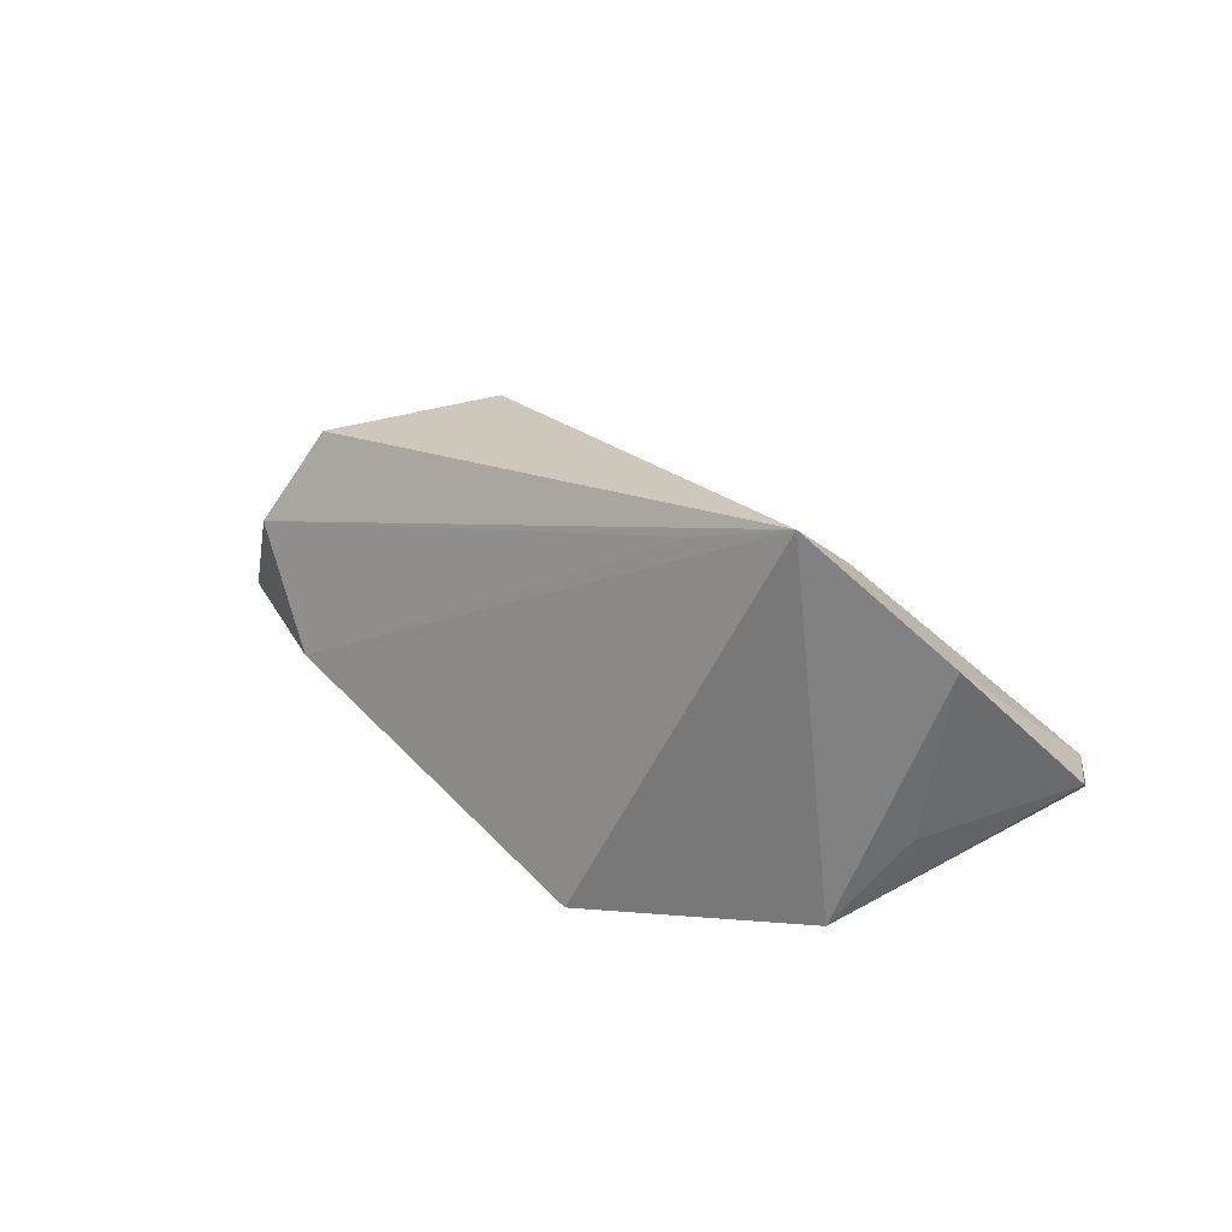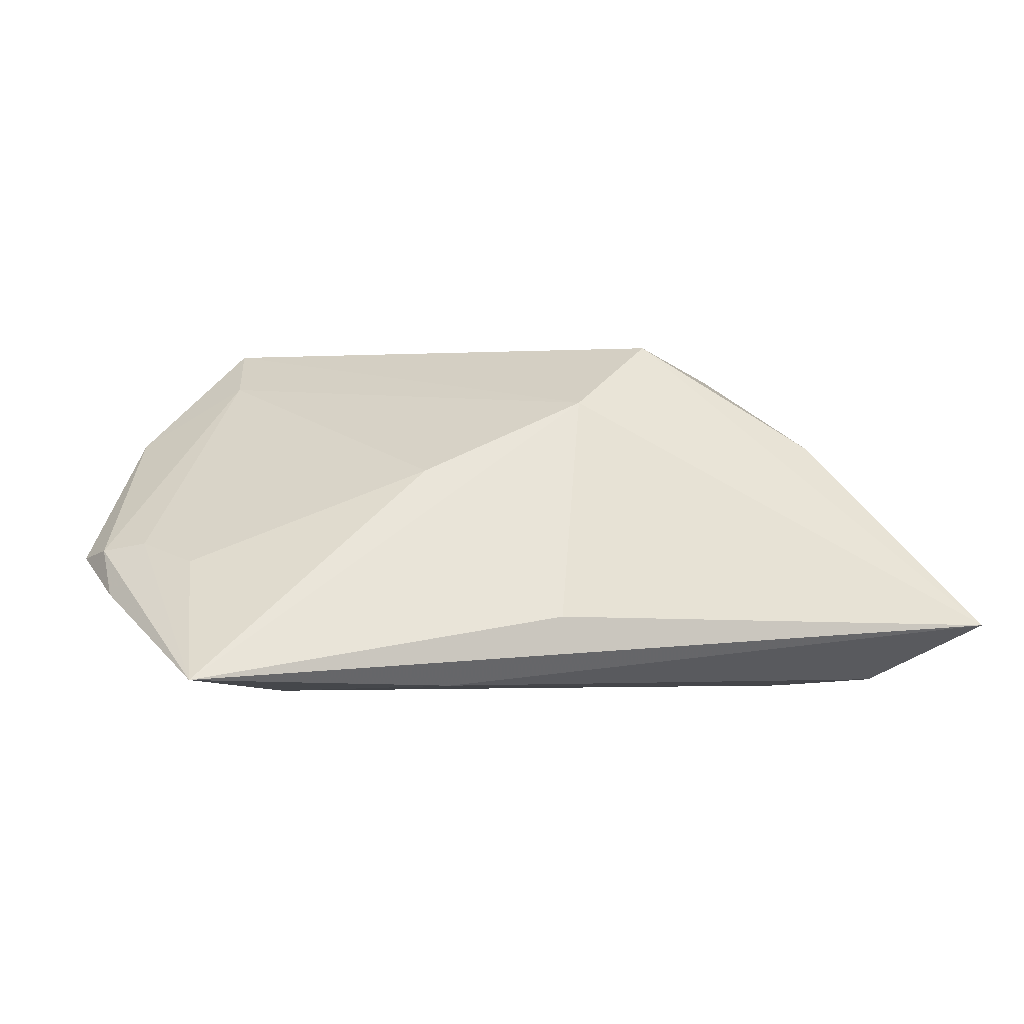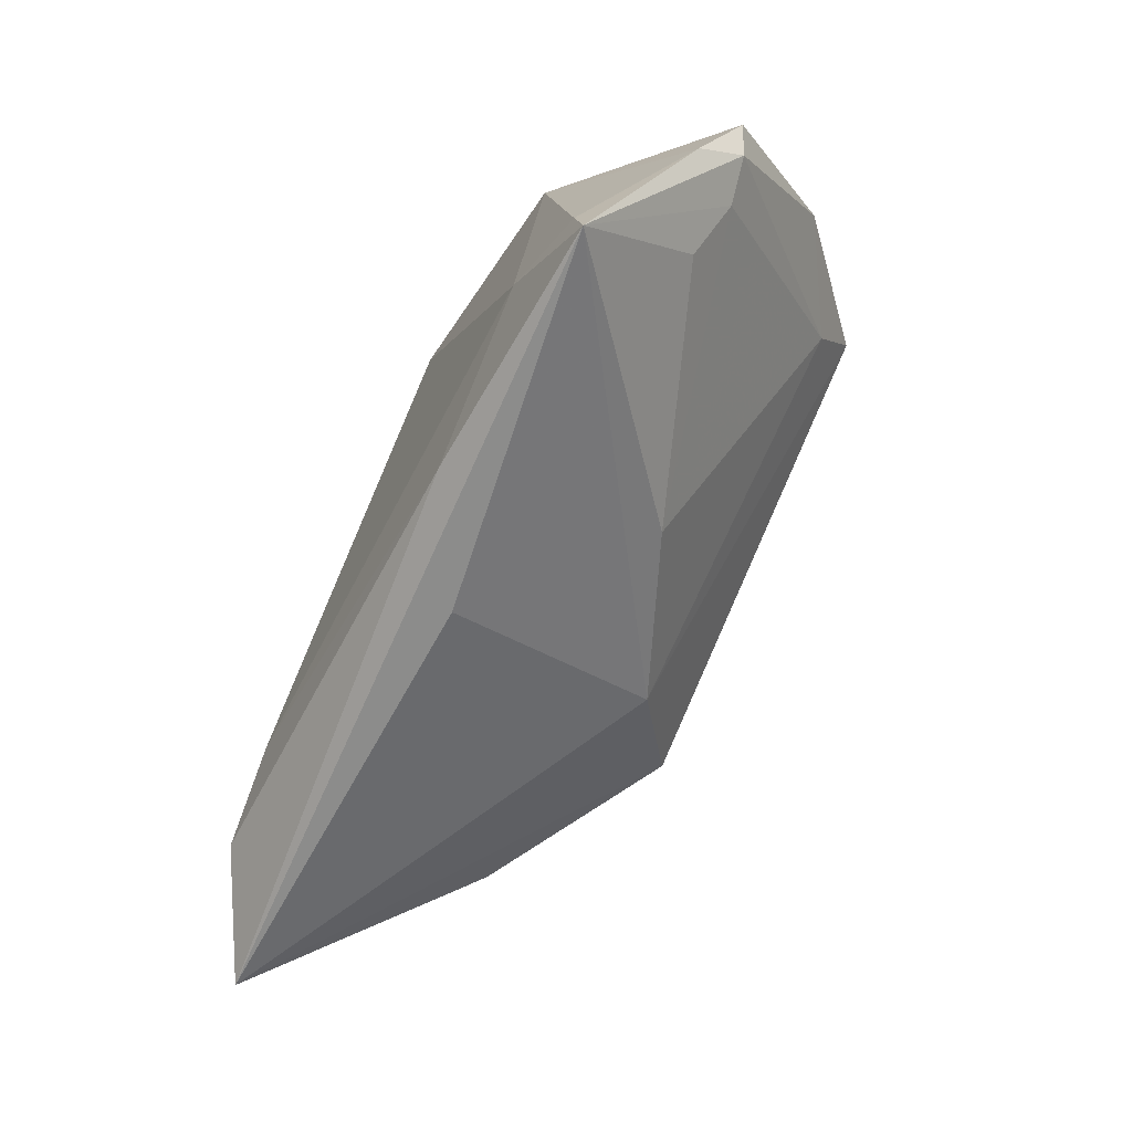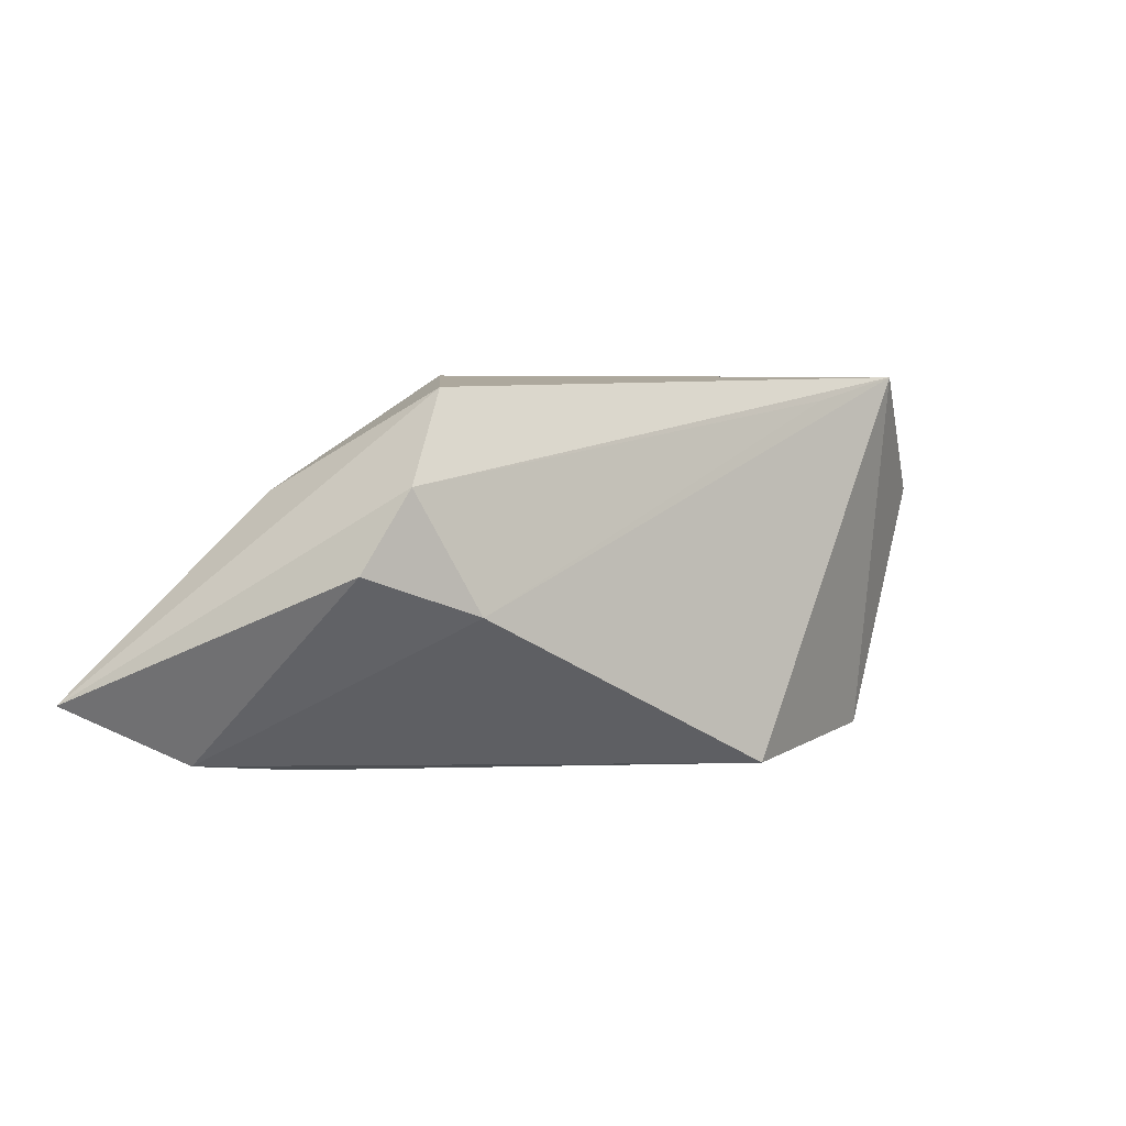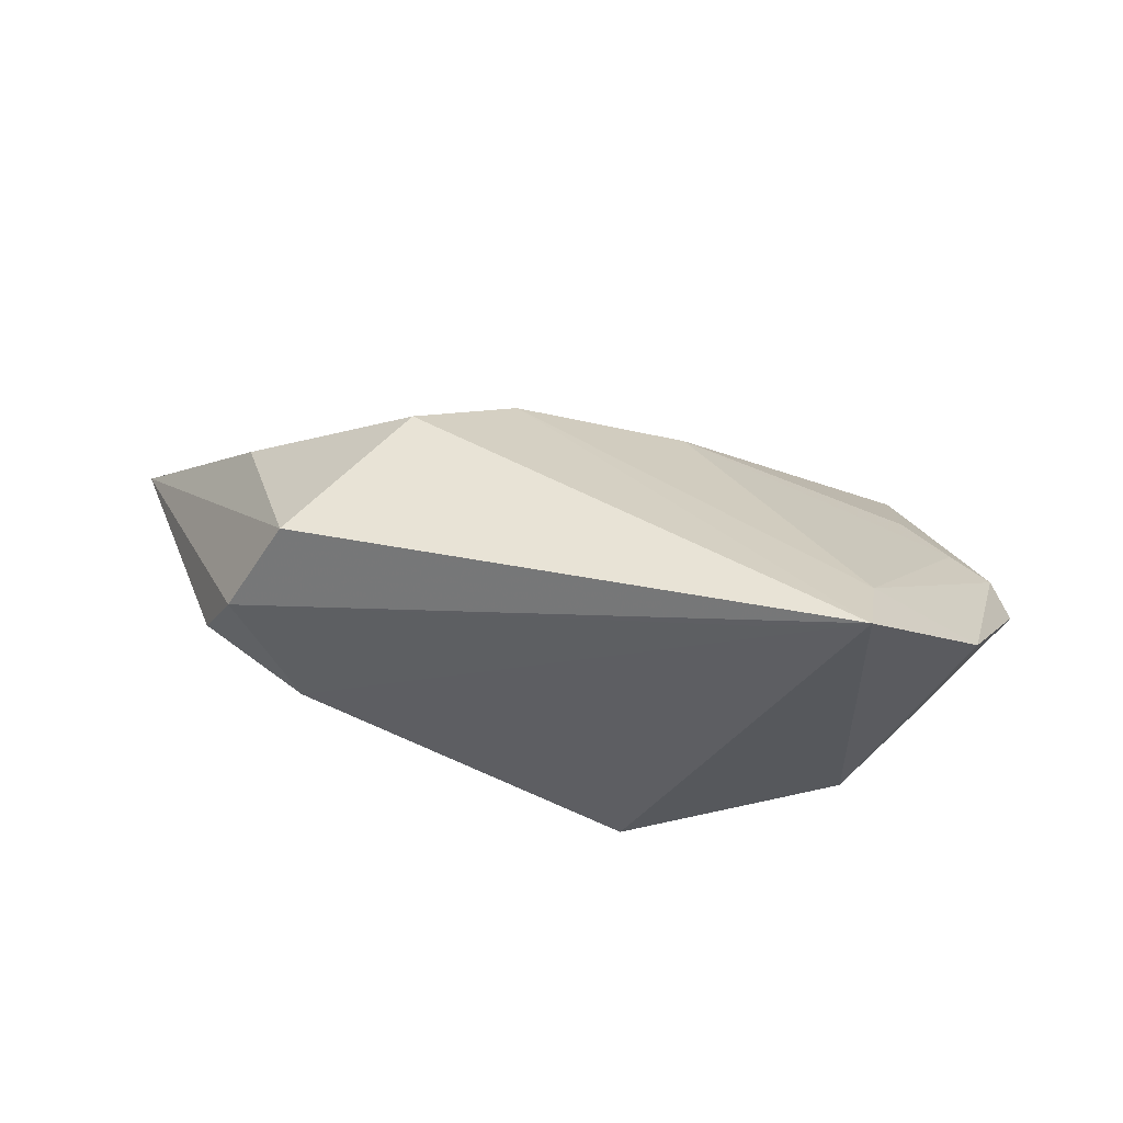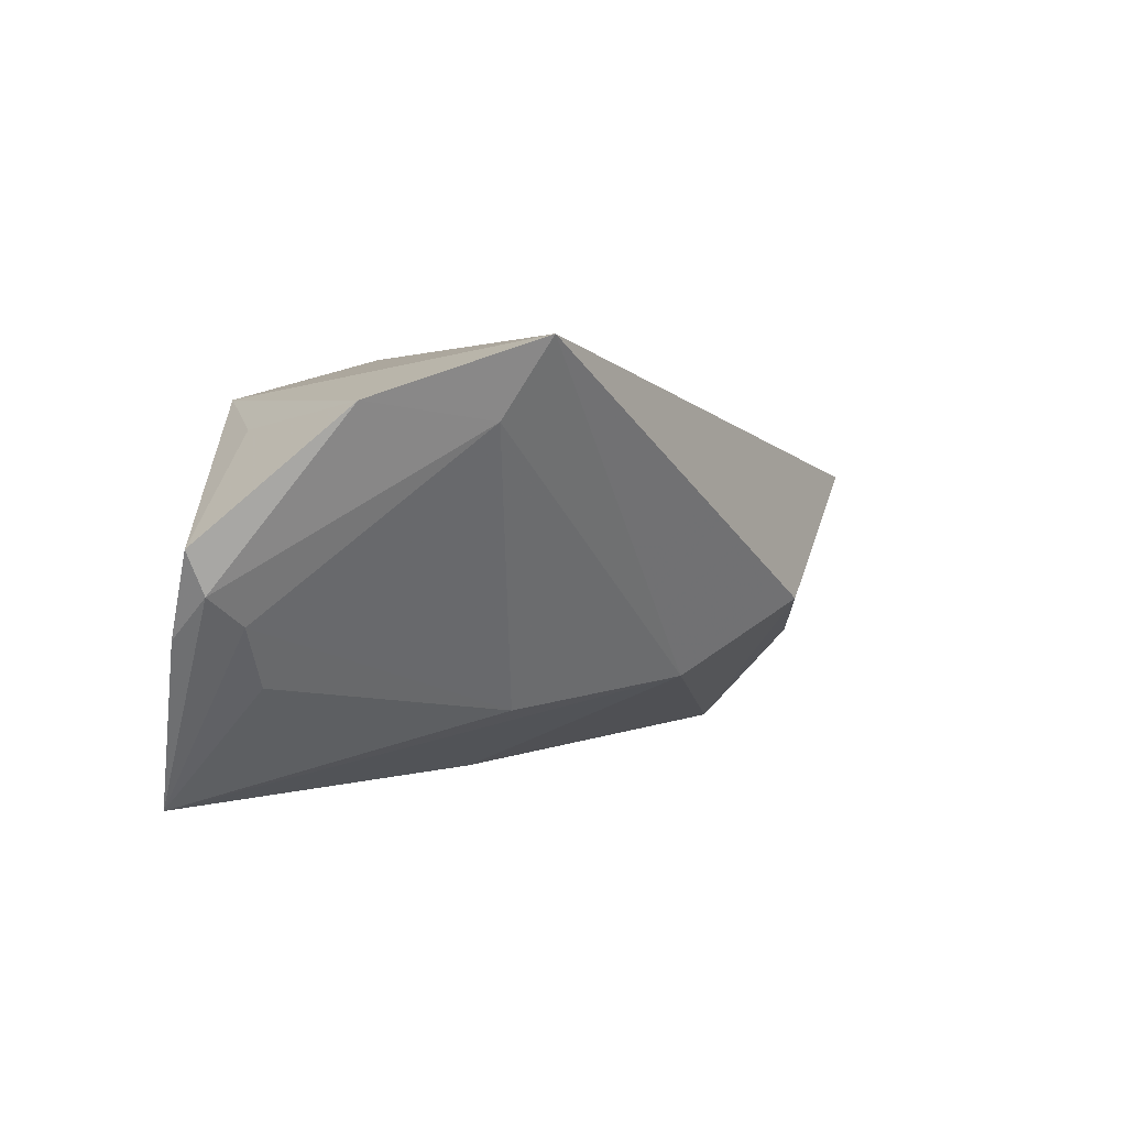
<metadata>
{"format":"obj","ext":"obj","renderer":"f3d","projection":"perspective","resolution":1024,"background":"white","views":[{"elev":20.9,"azim":-151.6,"up":"+Z"},{"elev":-3.4,"azim":-15.1,"up":"+Z"},{"elev":-64.0,"azim":-117.3,"up":"+Y"},{"elev":1.4,"azim":131.1,"up":"+Z"},{"elev":53.0,"azim":179.8,"up":"+Z"},{"elev":3.7,"azim":-53.7,"up":"+Y"}]}
</metadata>
<code>
v -0.01396 -0.01729 0.008656
v -0.044 -0.01249 -0.003374
v -0.04235 0.01646 -0.006953
v 0.02043 -0.005057 0.02788
v 0.06111 -0.02769 -0.01162
v 0.03527 0.0164 -0.0008721
v 0.04863 -0.01841 -0.0191
v -0.05431 -0.001482 -0.001716
v -0.01251 -0.02513 -0.01926
v 0.008021 -0.01447 0.0186
v -0.03224 -0.01481 -0.02005
v 0.04242 -0.01156 0.01348
v -0.01951 0.0245 0.02535
v 0.03743 -0.01216 -0.02005
v -0.04743 0.01961 0.01426
v -0.04926 -0.005088 -0.000823
v -0.0438 -0.02071 -0.01842
v 0.03572 0.01007 0.02517
v -0.05641 0.003737 -0.002597
v -0.0342 0.01734 0.0228
v 0.001676 -0.02779 -0.01051
v -0.03239 0.02671 0.02889
v -0.04541 -0.02779 -0.01821
v -0.03426 0.02 -0.01751
v 0.04734 0.009042 0.003851
v 0.04303 0.0129 0.01373
v -0.05374 -0.006582 -0.007636
v -0.005284 0.02553 -0.02005
f 20 10 22
f 14 28 7
f 14 11 28
f 15 3 19
f 15 20 22
f 6 28 22
f 7 28 6
f 5 26 18
f 18 26 22
f 5 10 21
f 21 23 5
f 10 23 21
f 9 7 5
f 5 23 9
f 9 23 11
f 9 14 7
f 11 14 9
f 1 23 10
f 10 20 1
f 20 16 1
f 11 23 17
f 8 16 20
f 20 15 8
f 8 15 19
f 8 23 16
f 22 26 13
f 13 6 22
f 26 6 13
f 25 26 5
f 25 6 26
f 5 7 25
f 7 6 25
f 5 18 12
f 22 10 4
f 4 18 22
f 4 12 18
f 4 10 5
f 5 12 4
f 16 23 2
f 2 1 16
f 23 1 2
f 27 17 23
f 27 8 19
f 23 8 27
f 3 15 24
f 28 11 24
f 11 17 24
f 19 3 24
f 22 28 24
f 24 15 22
f 24 27 19
f 17 27 24

</code>
